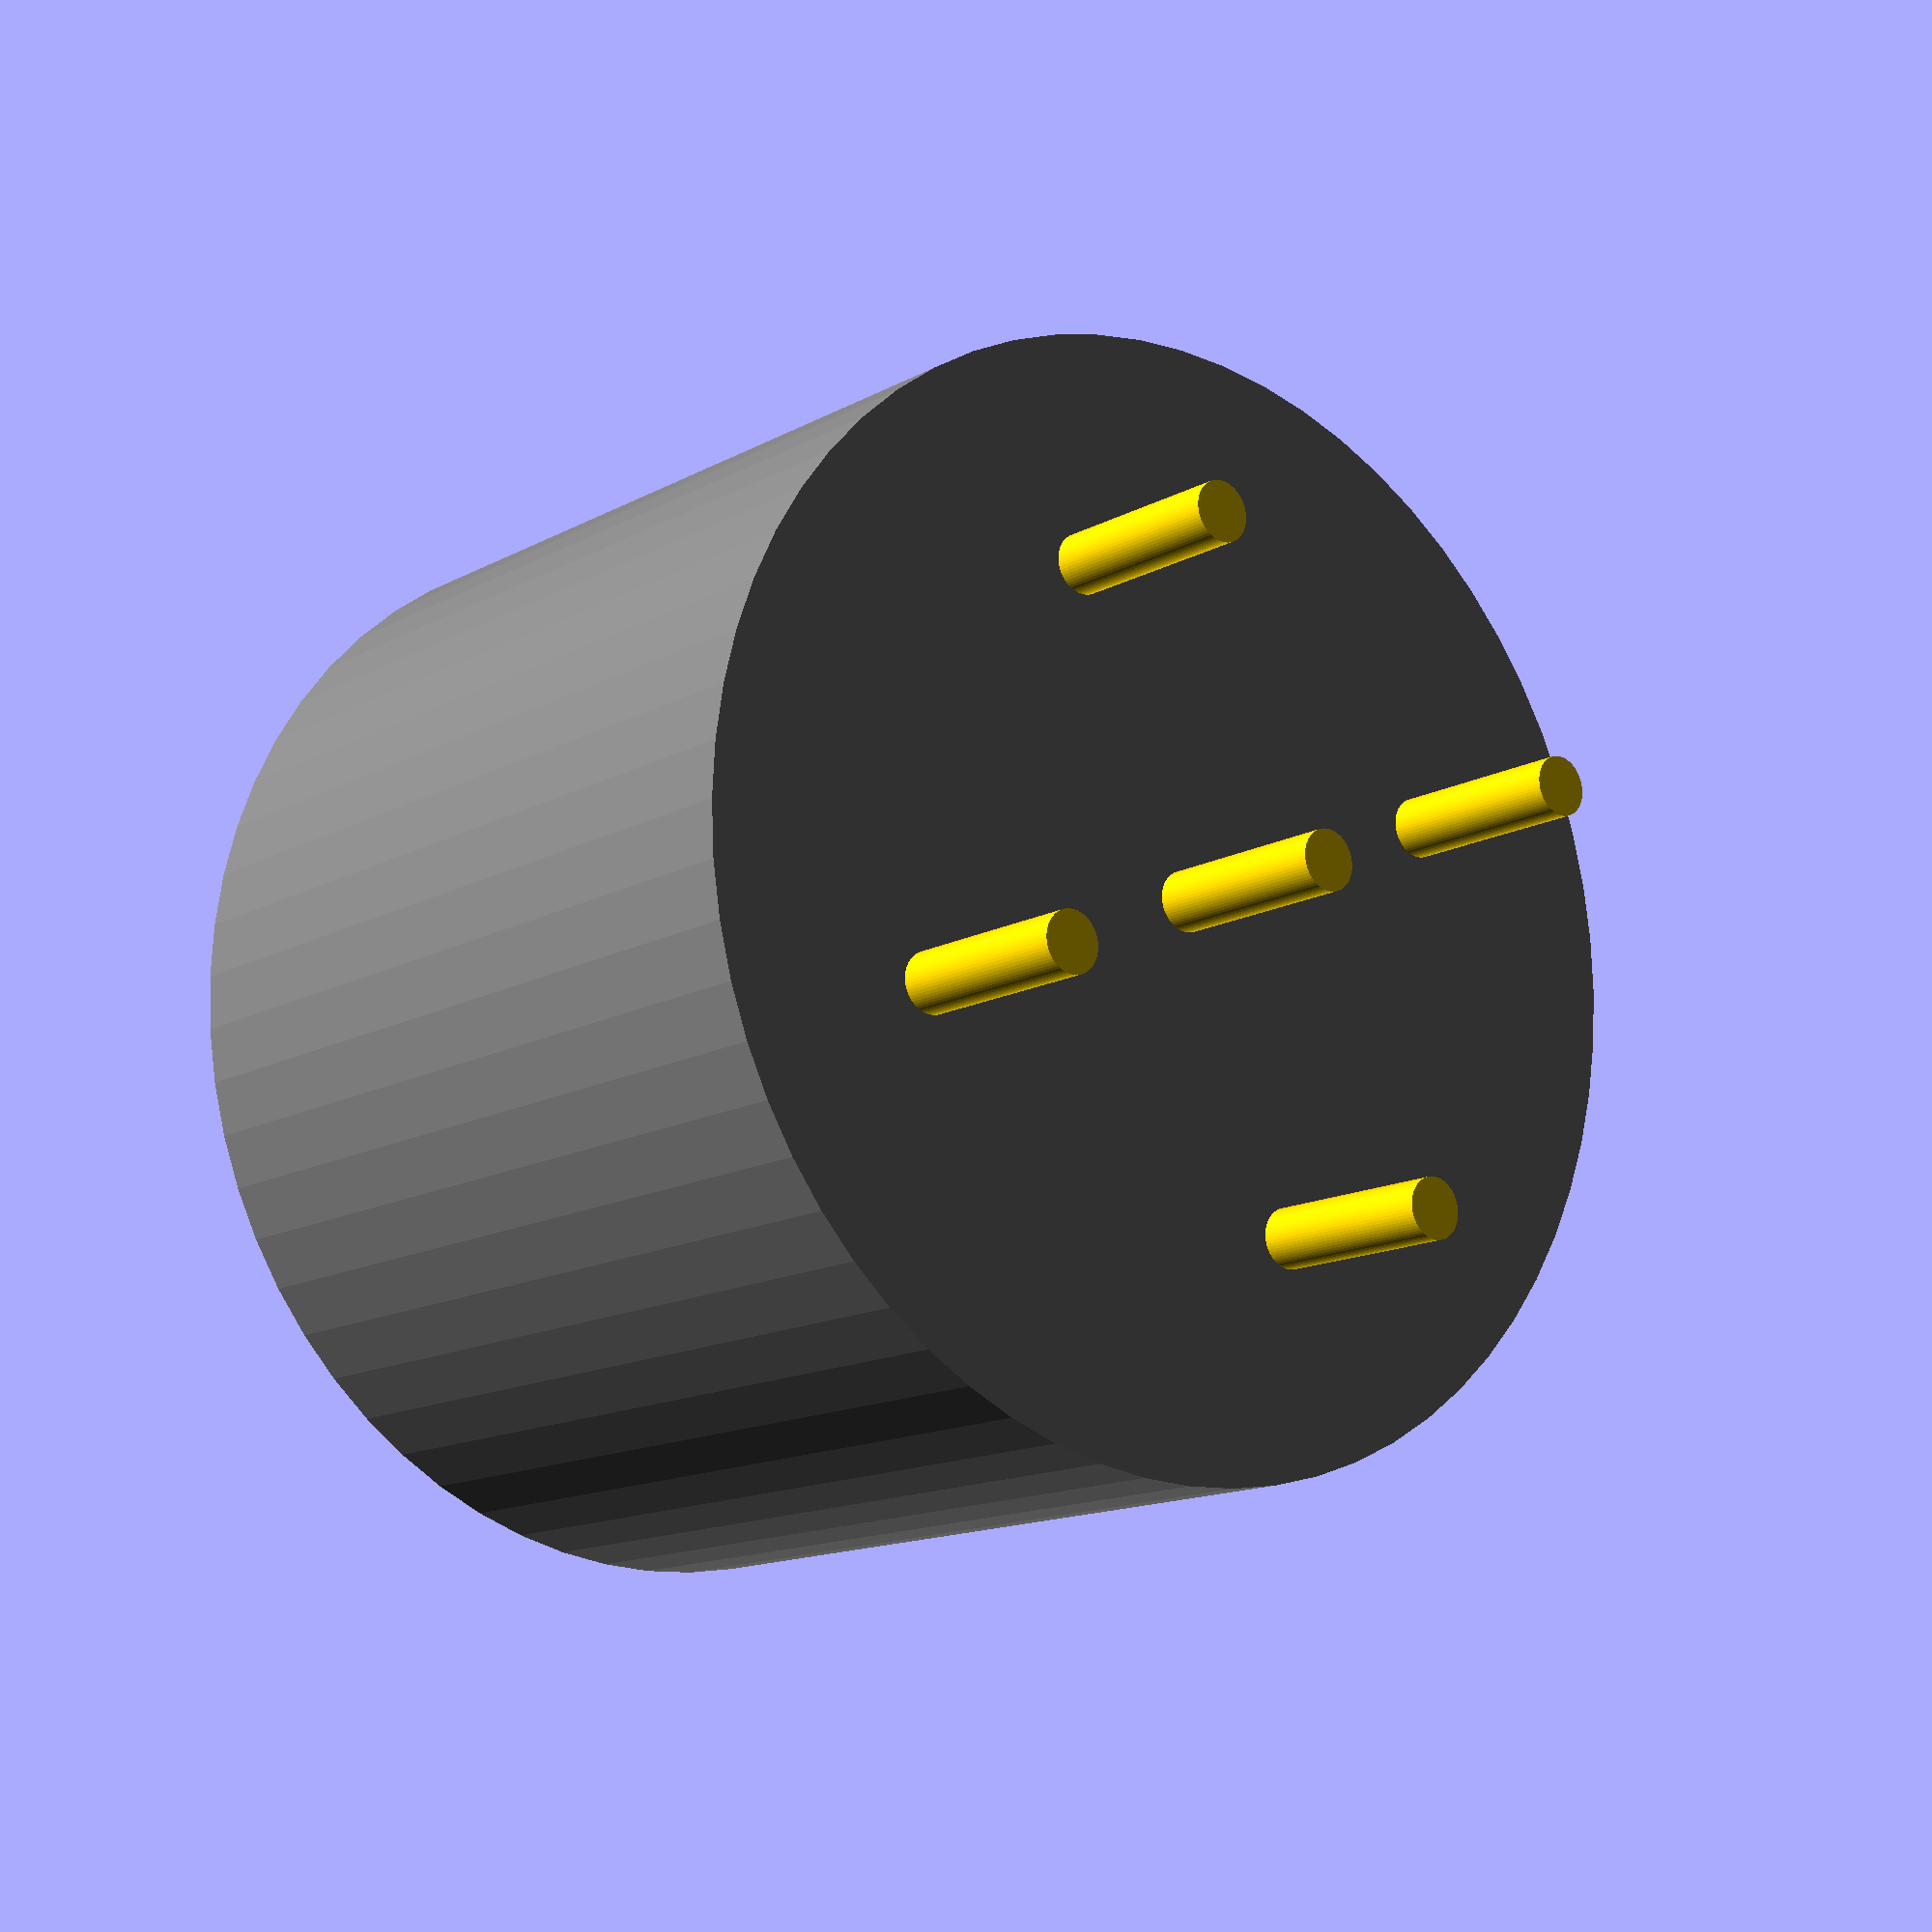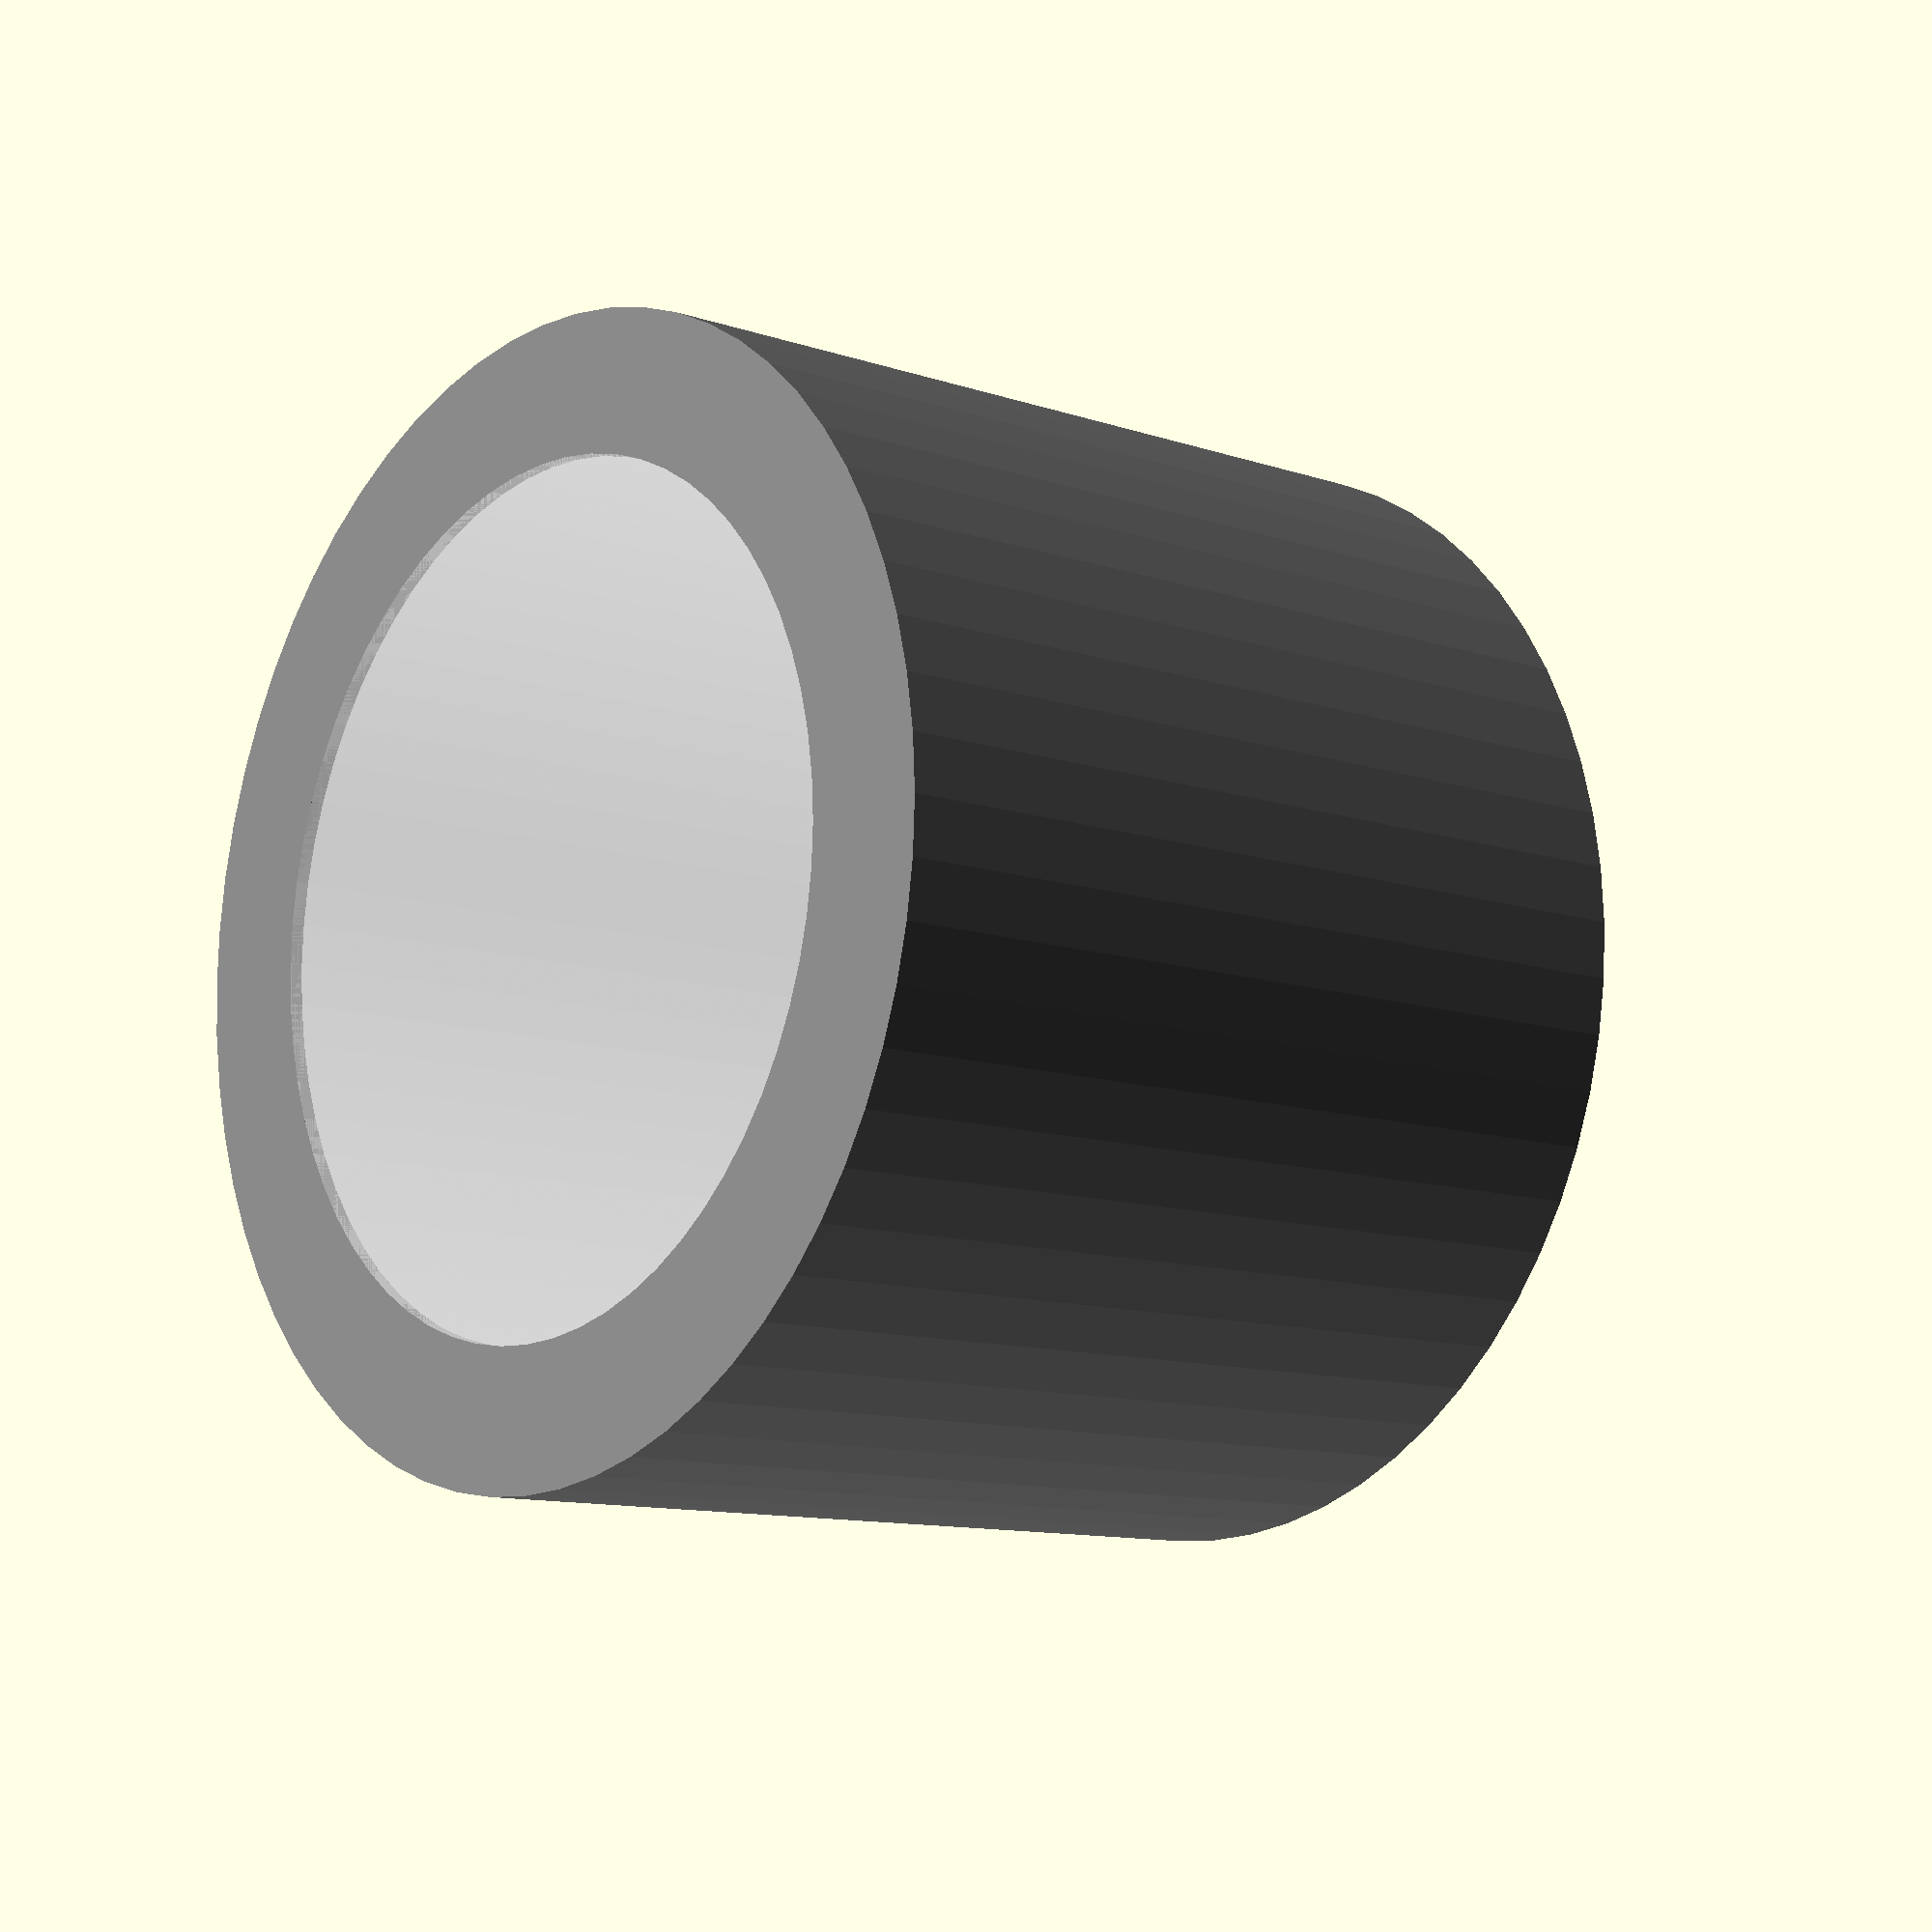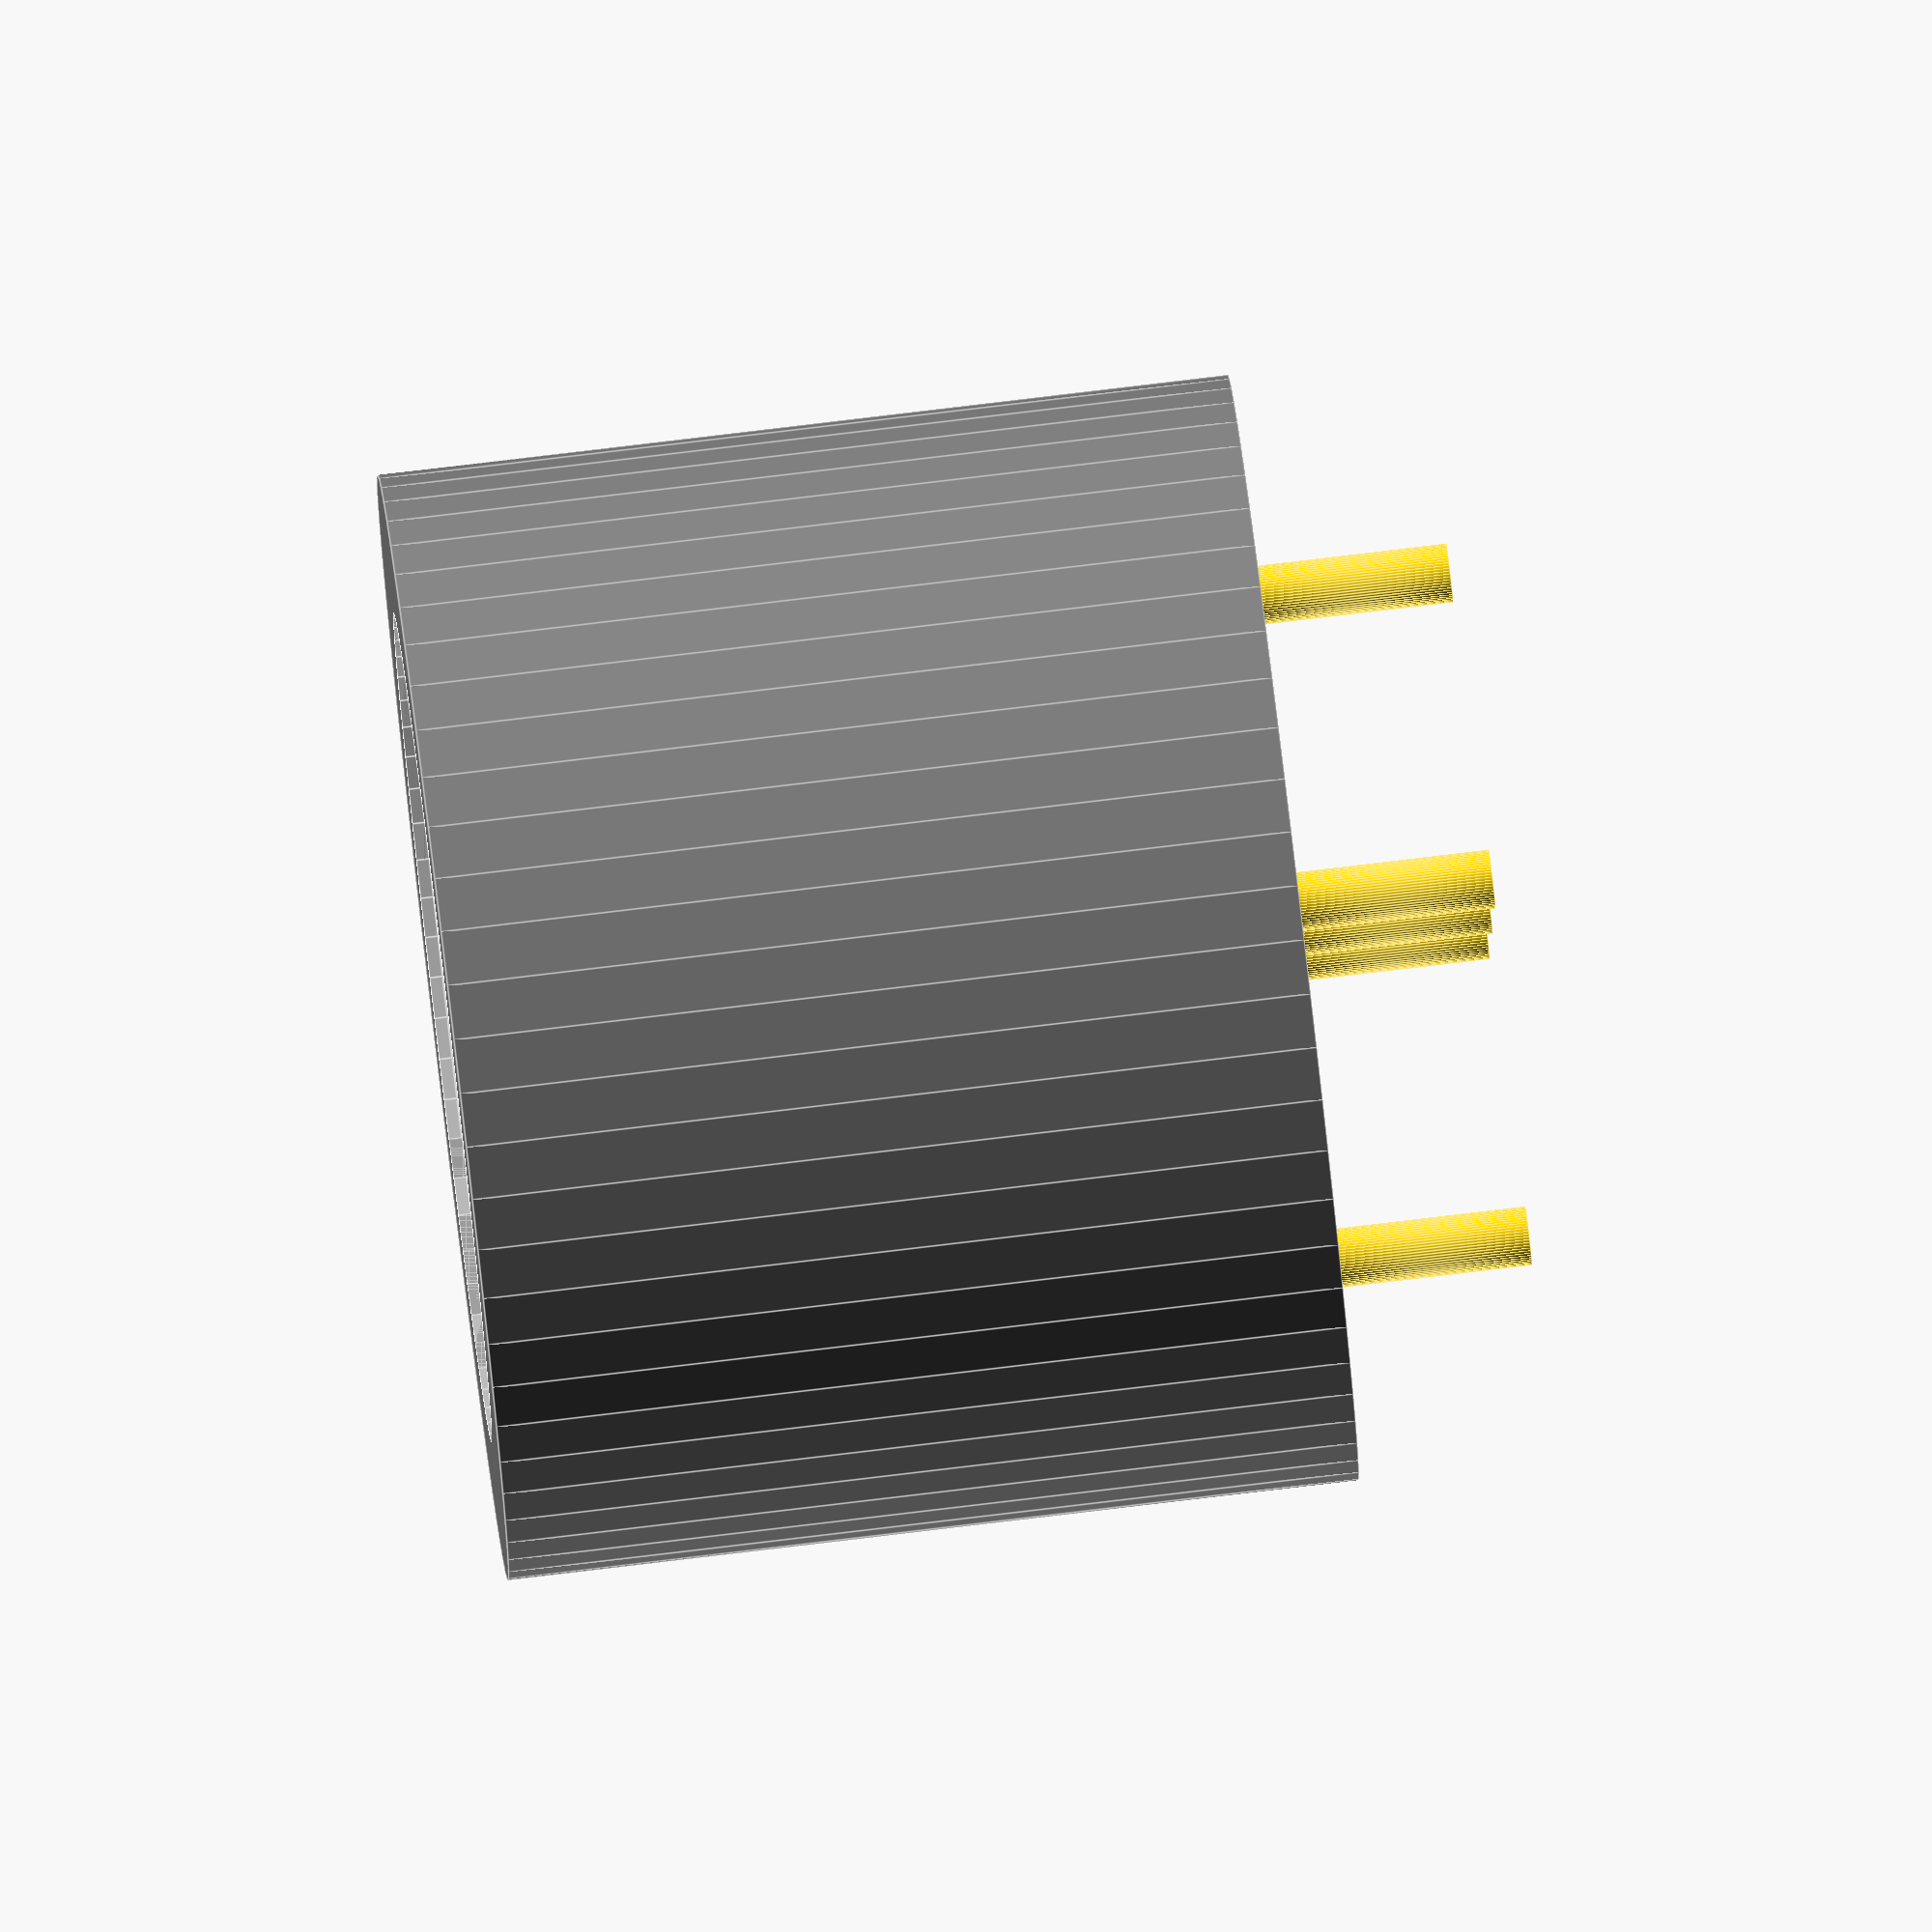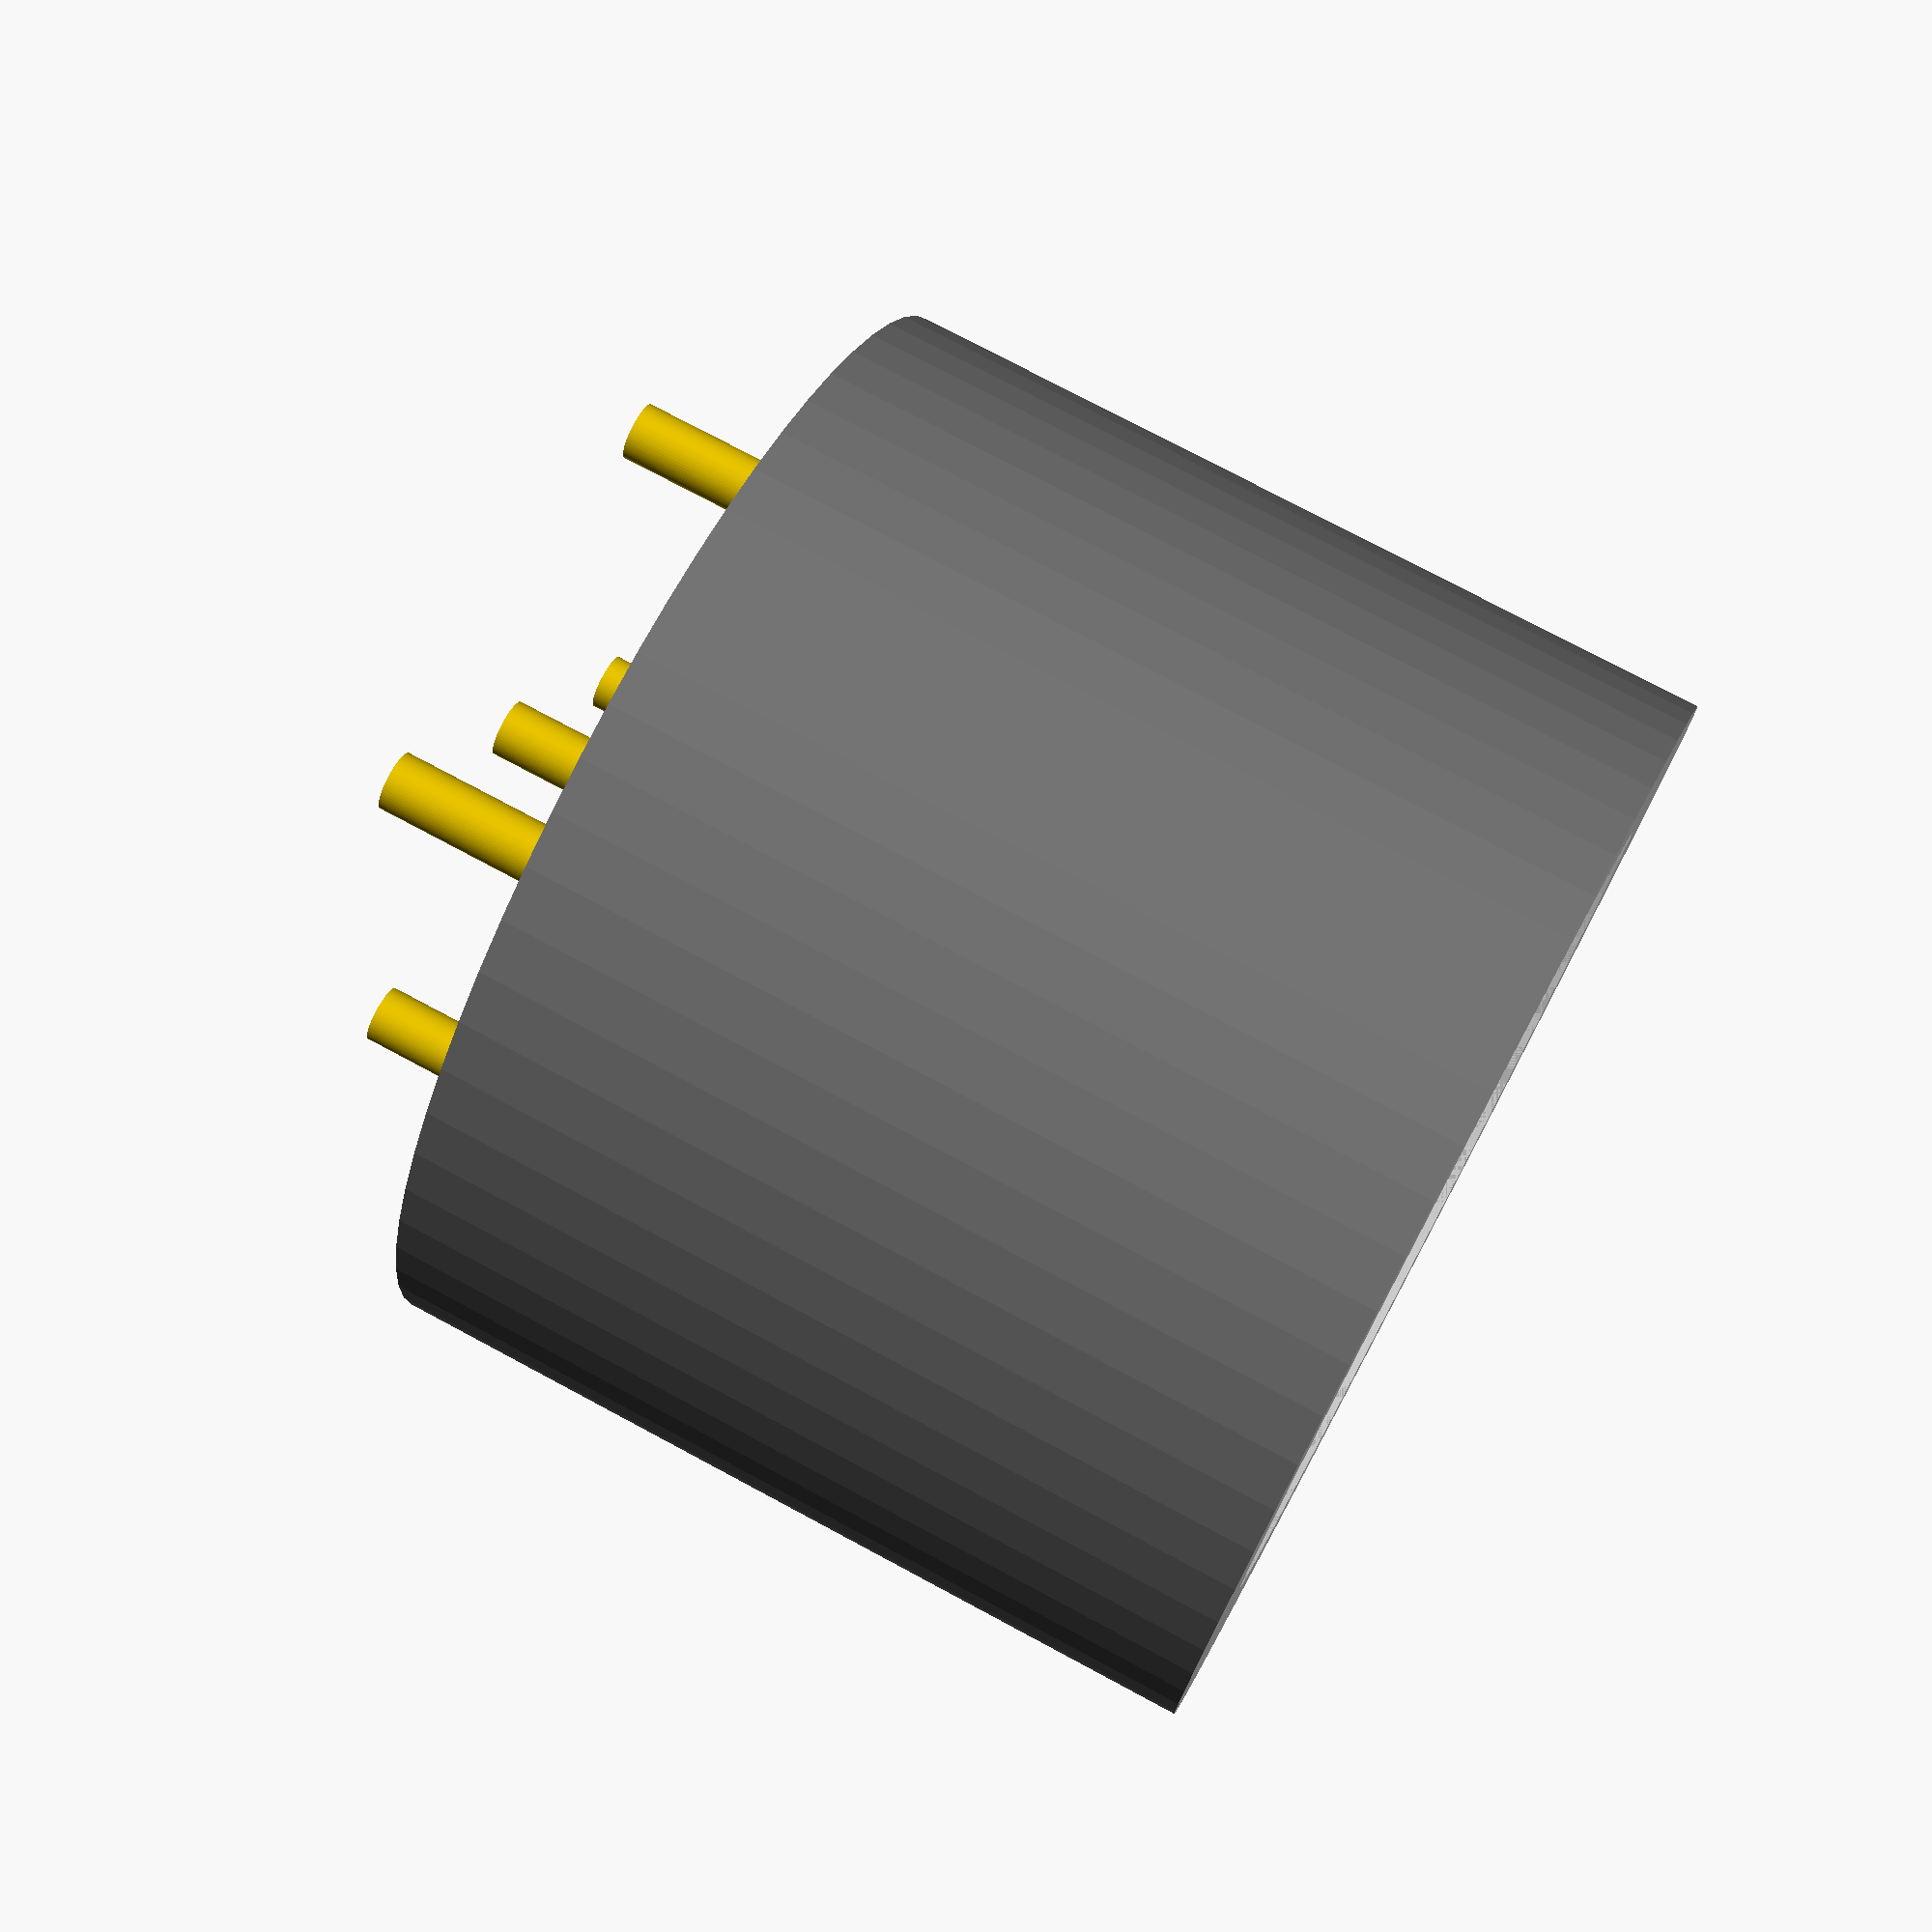
<openscad>
//
// IQ80xL photosensor
//
$fn = 64;

can_dia = 8.45;
win_dia = 6.35;
can_hgt = 6.5;

pin_dia = 0.45;
pin_len = 1.5;

pin_off = 5.08/2;

module pin_at( x, y) {
  translate( [x, y, -pin_len])
    color("gold")
    cylinder( d=pin_dia, h=pin_len);
}

module can() {
  color("grey") {
    difference() {
      cylinder( h=can_hgt, d=can_dia);
      translate( [0, 0, 0.1])
	cylinder( h=can_hgt, d=win_dia);
    }
  }
  translate( [0, 0, can_hgt-0.1])
    color("white",0.5)
    cylinder( d=win_dia, h=0.1);
}

module pkg() {
  can();
  pin_at( -2.54, 0);
  pin_at( +2.54, 0);
  pin_at( 0, -2.54);
  pin_at( 0, +2.54);
  pin_at( 0, 0);
}

pkg();

</openscad>
<views>
elev=13.8 azim=112.2 roll=140.8 proj=p view=wireframe
elev=10.9 azim=84.2 roll=49.8 proj=p view=solid
elev=98.6 azim=184.3 roll=96.8 proj=o view=edges
elev=104.4 azim=151.0 roll=241.8 proj=p view=wireframe
</views>
